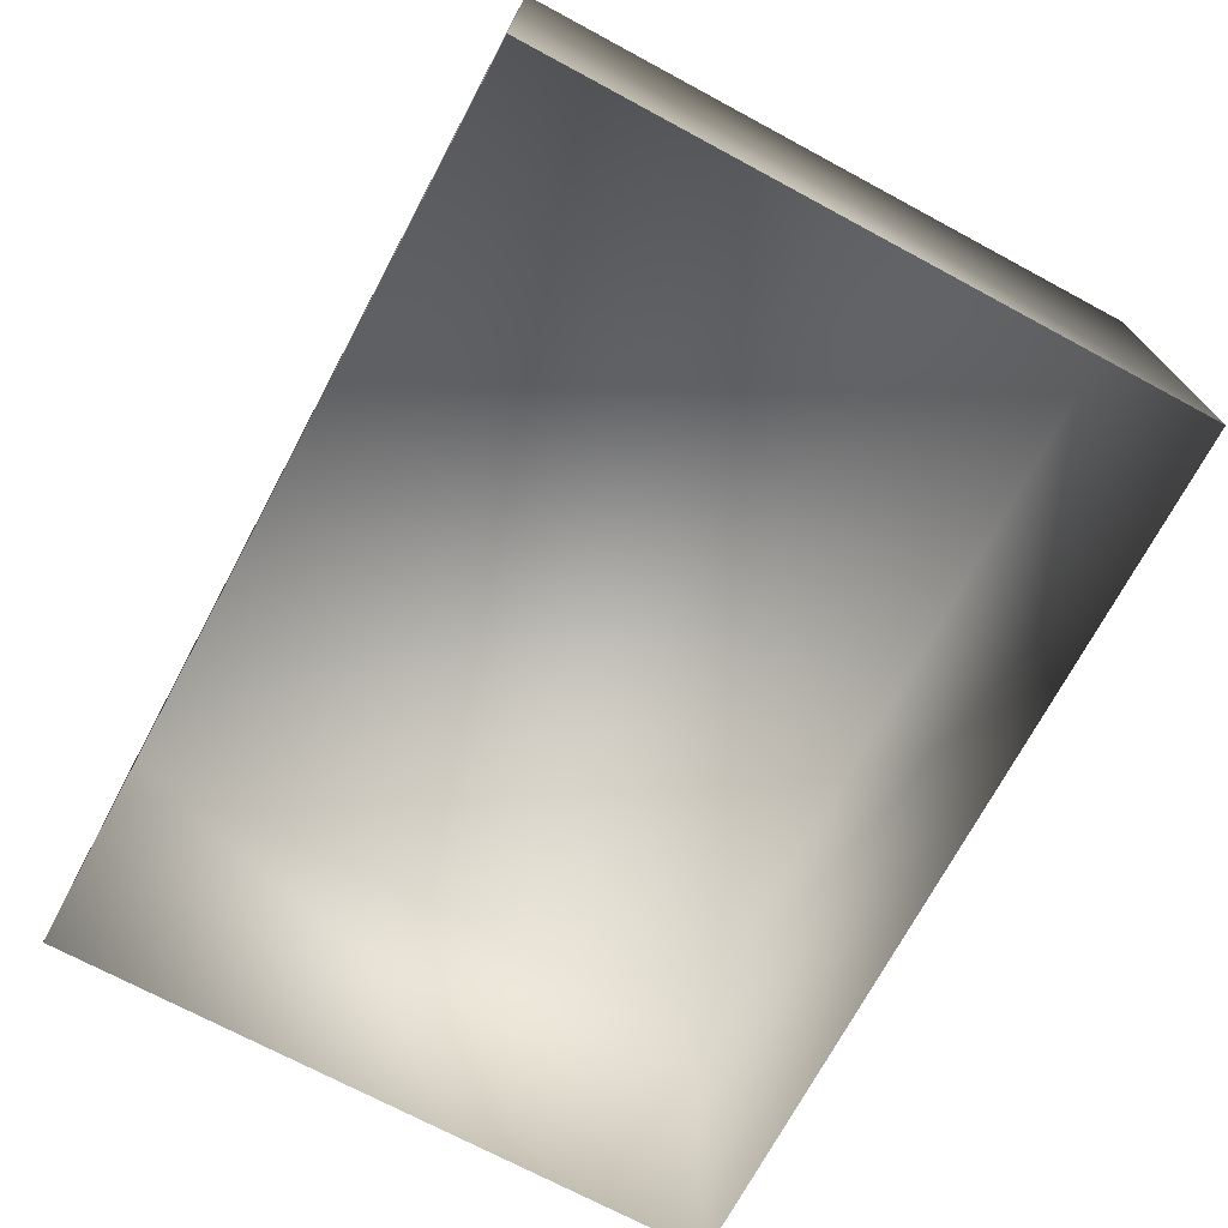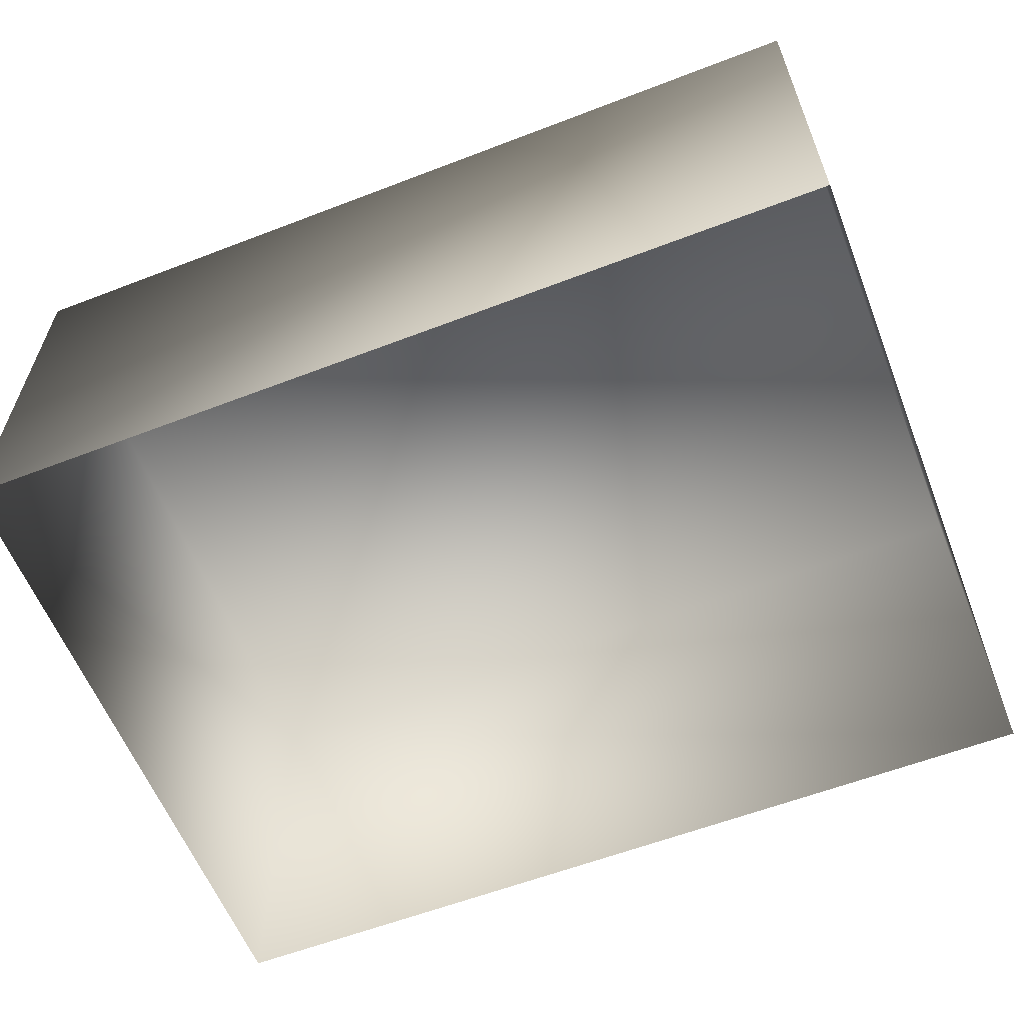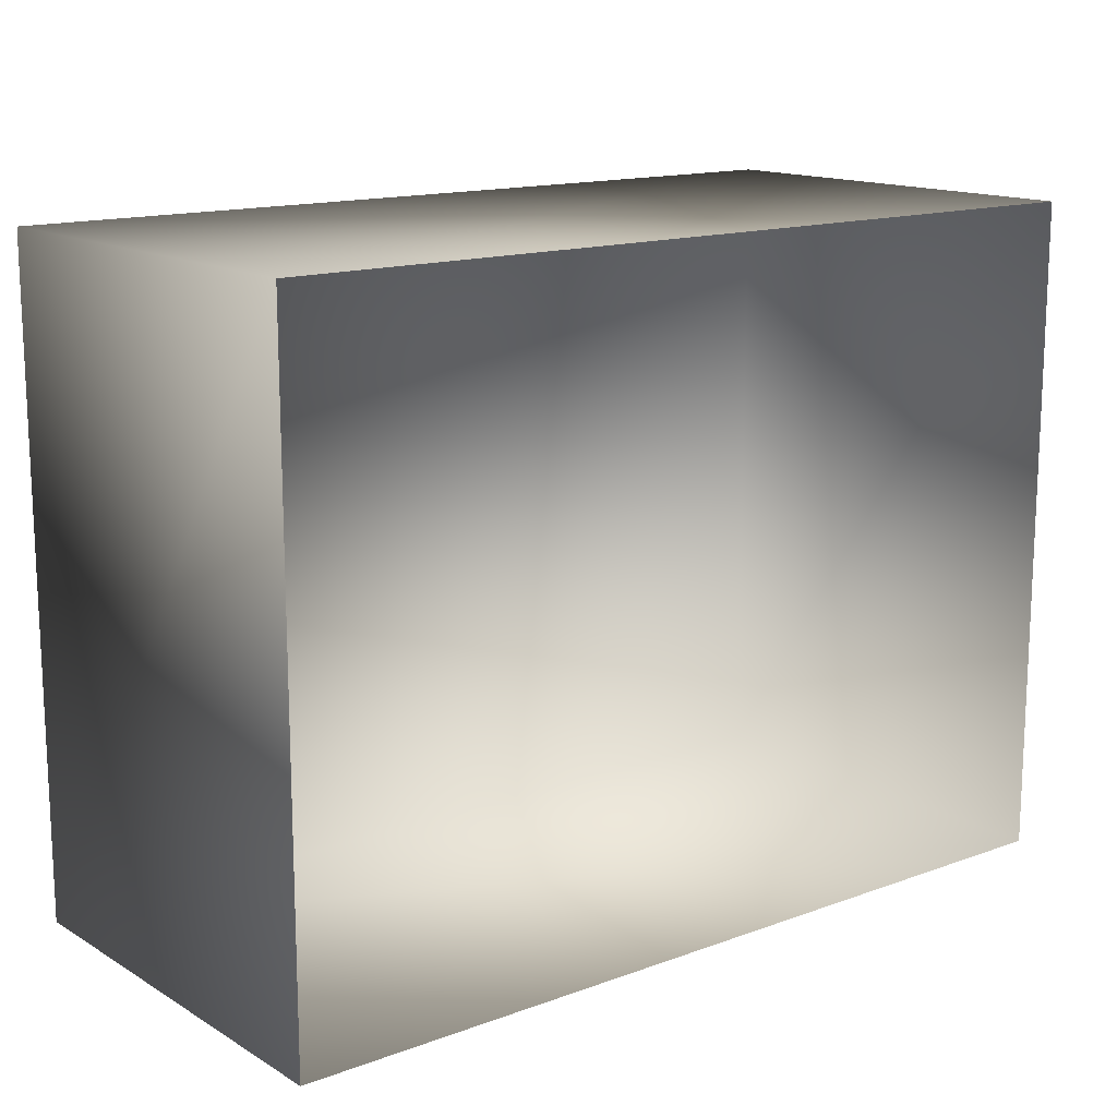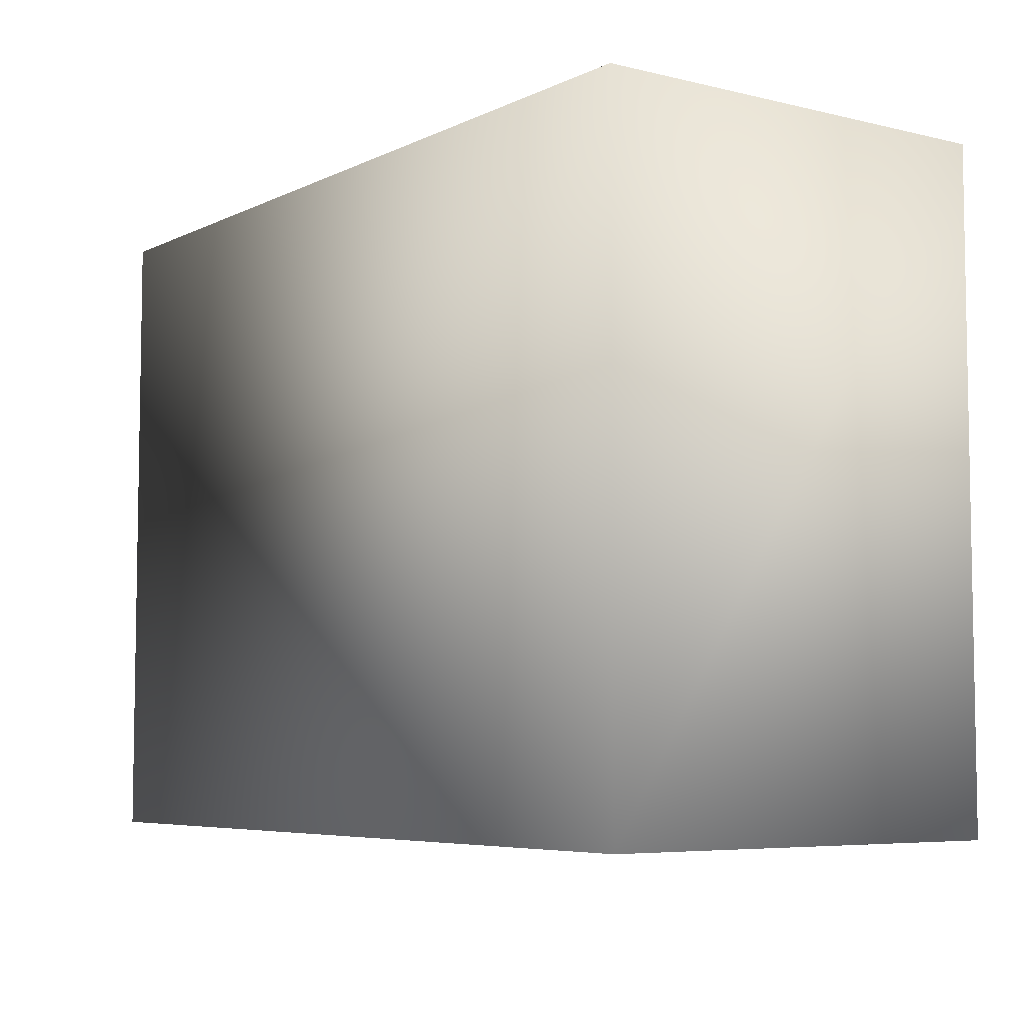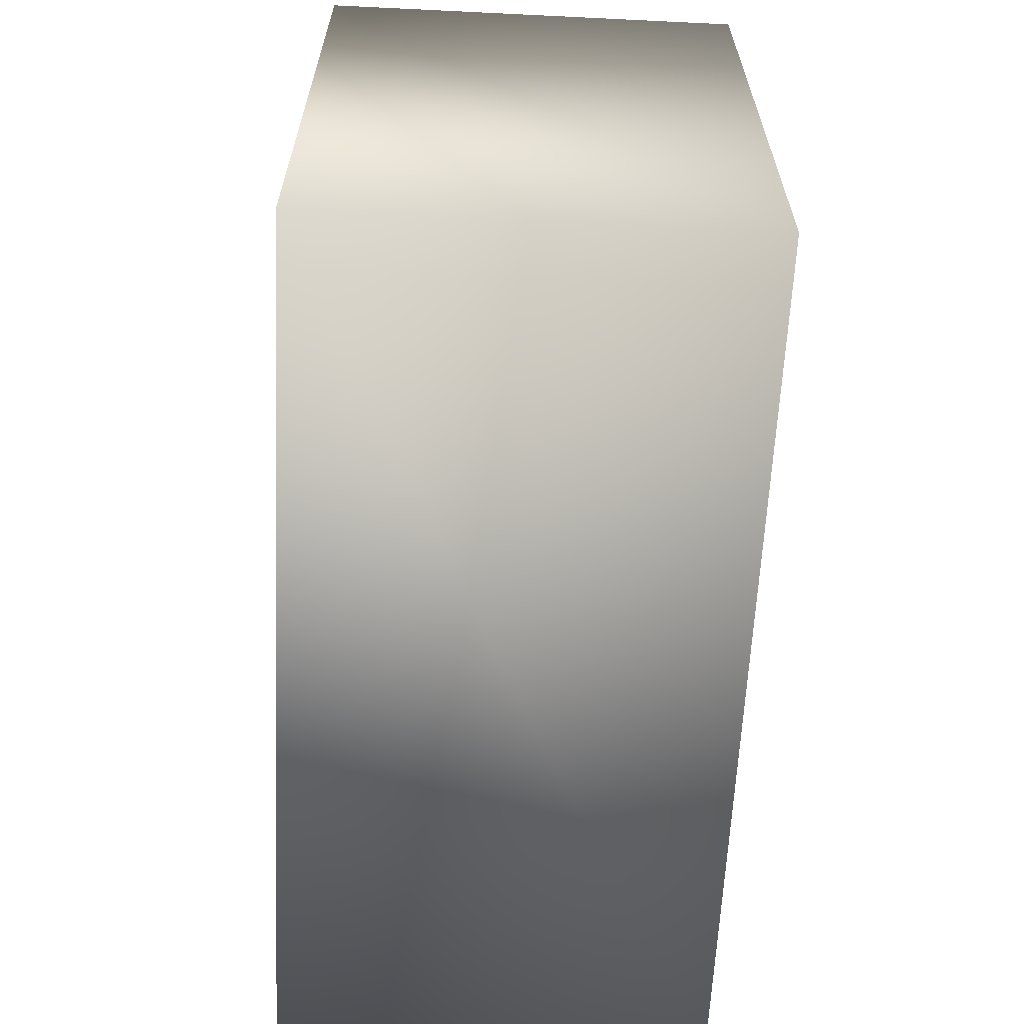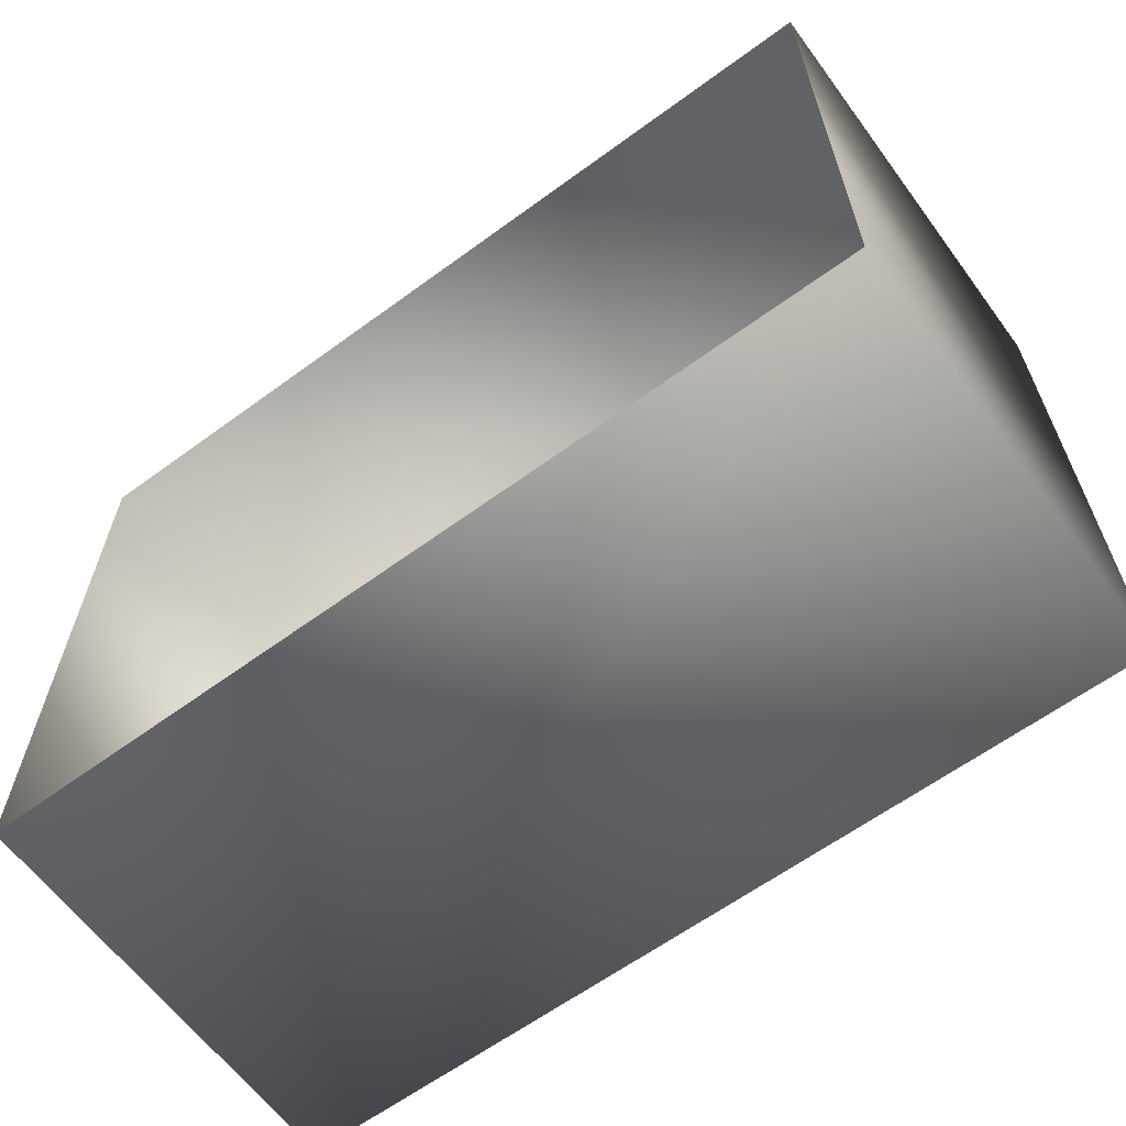
<metadata>
{"format":"obj","ext":"obj","renderer":"f3d","projection":"perspective","resolution":1024,"background":"white","views":[{"elev":-72.0,"azim":-118.2,"up":"+Y"},{"elev":-59.8,"azim":21.5,"up":"+Y"},{"elev":14.5,"azim":-38.5,"up":"+Z"},{"elev":-6.0,"azim":-125.8,"up":"+Z"},{"elev":-62.7,"azim":87.2,"up":"+Z"},{"elev":-62.9,"azim":36.5,"up":"+Z"}]}
</metadata>
<code>
o LR_Button_Rect_1_Cube.059
v -1.333 -0.6515 1
v -1.333 0.6515 1
v -1.333 -0.6515 -1
v -1.333 0.6515 -1
v 1.333 -0.6515 1
v 1.333 0.6515 1
v 1.333 -0.6515 -1
v 1.333 0.6515 -1
f 2 8 4
f 6 1 5
f 8 5 7
f 4 1 2
f 4 7 3
f 2 6 8
f 6 2 1
f 8 6 5
f 4 3 1
f 4 8 7

</code>
